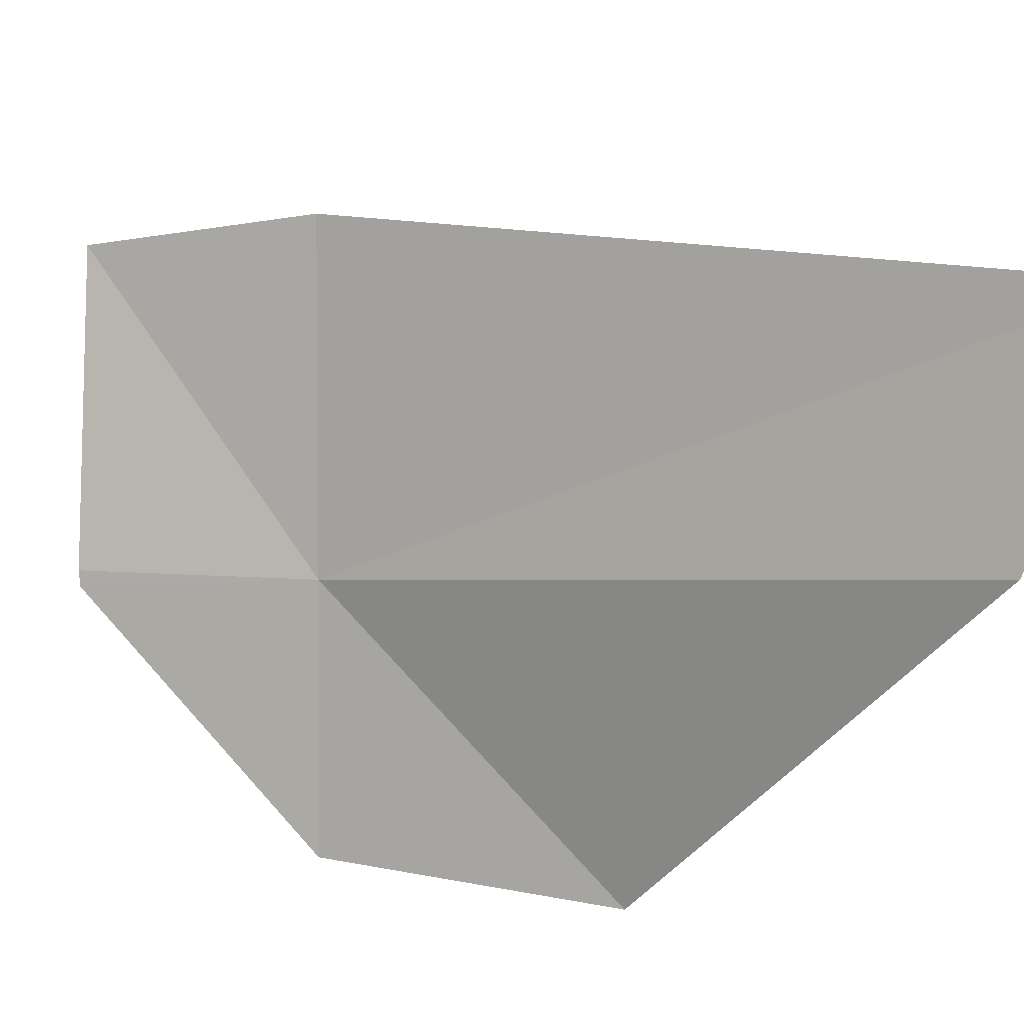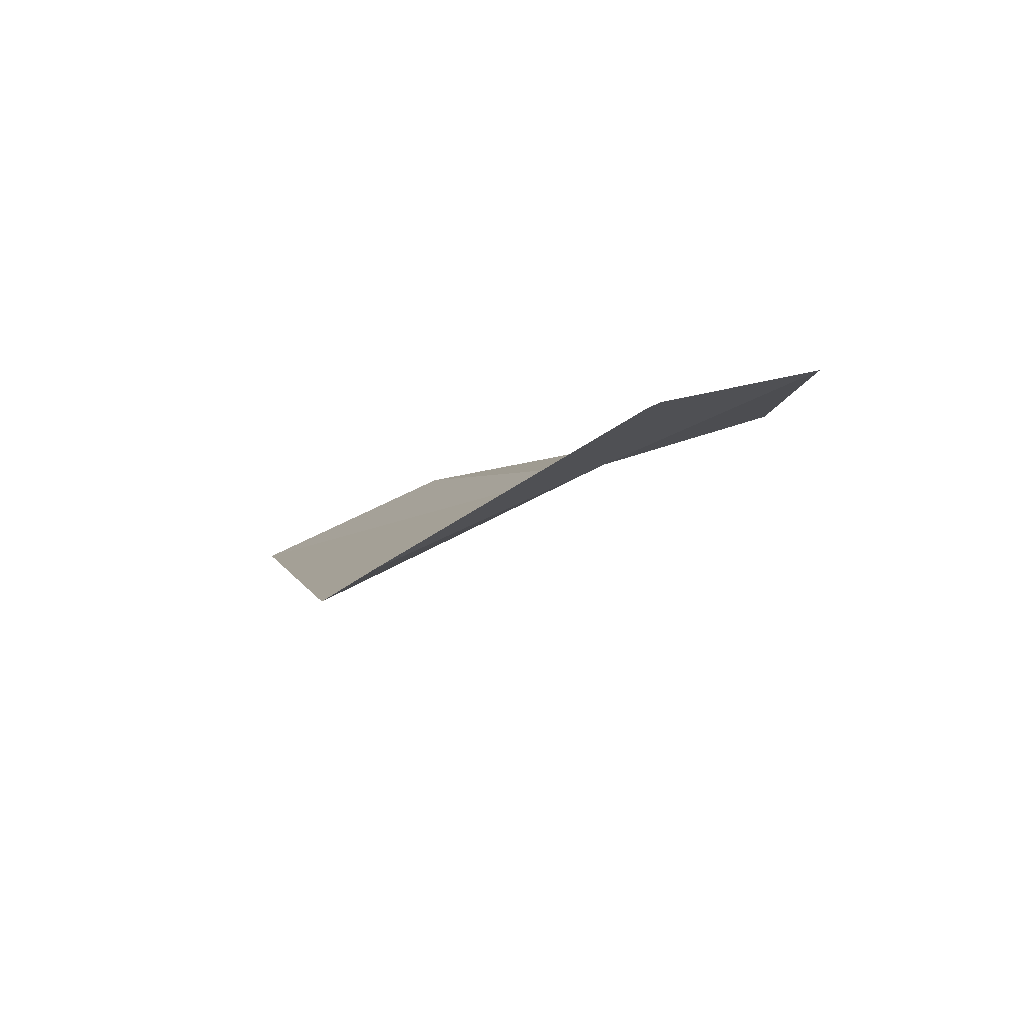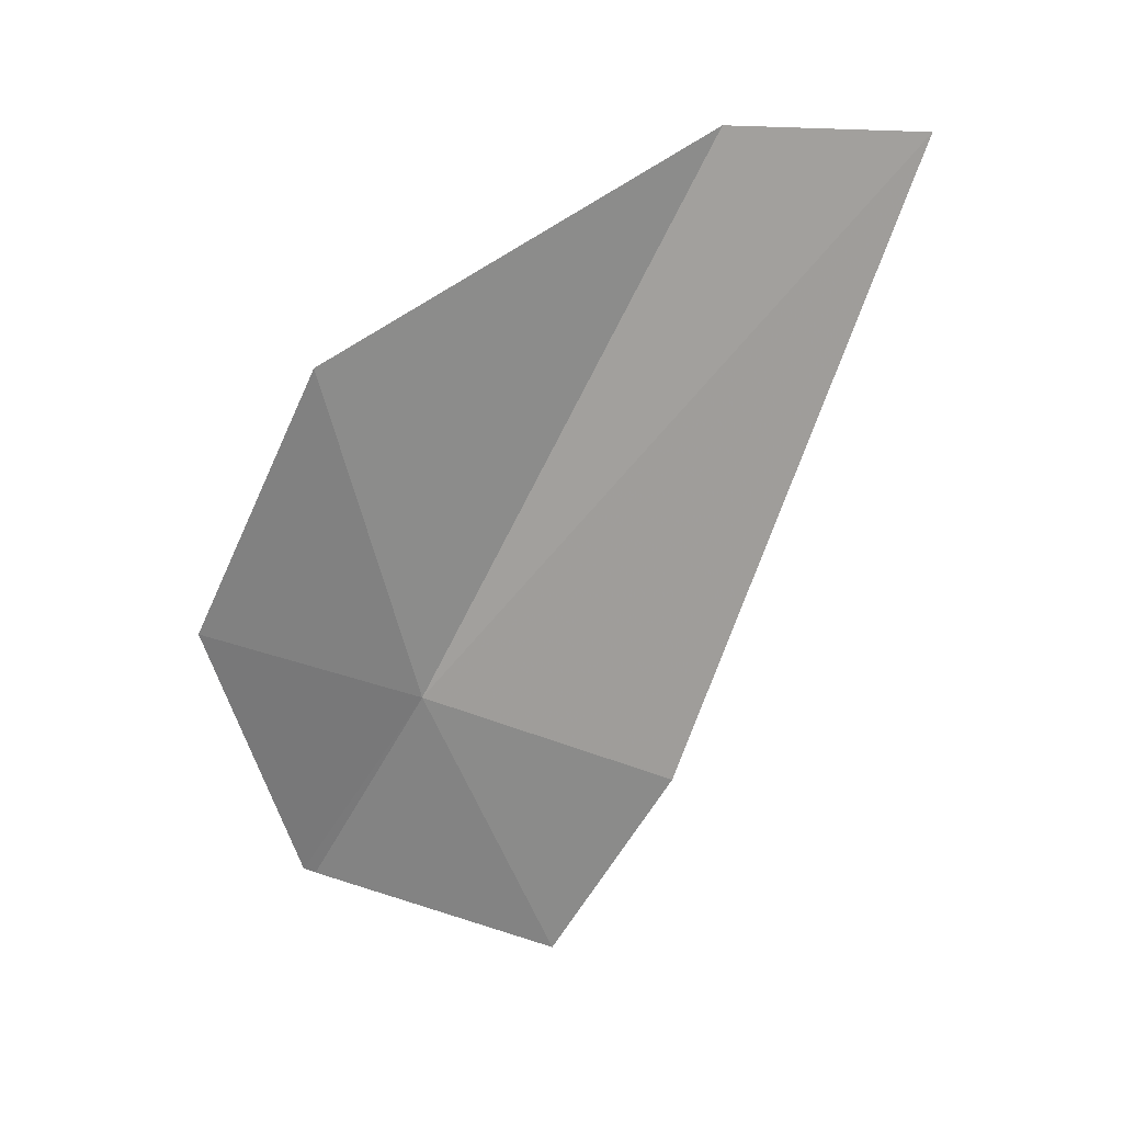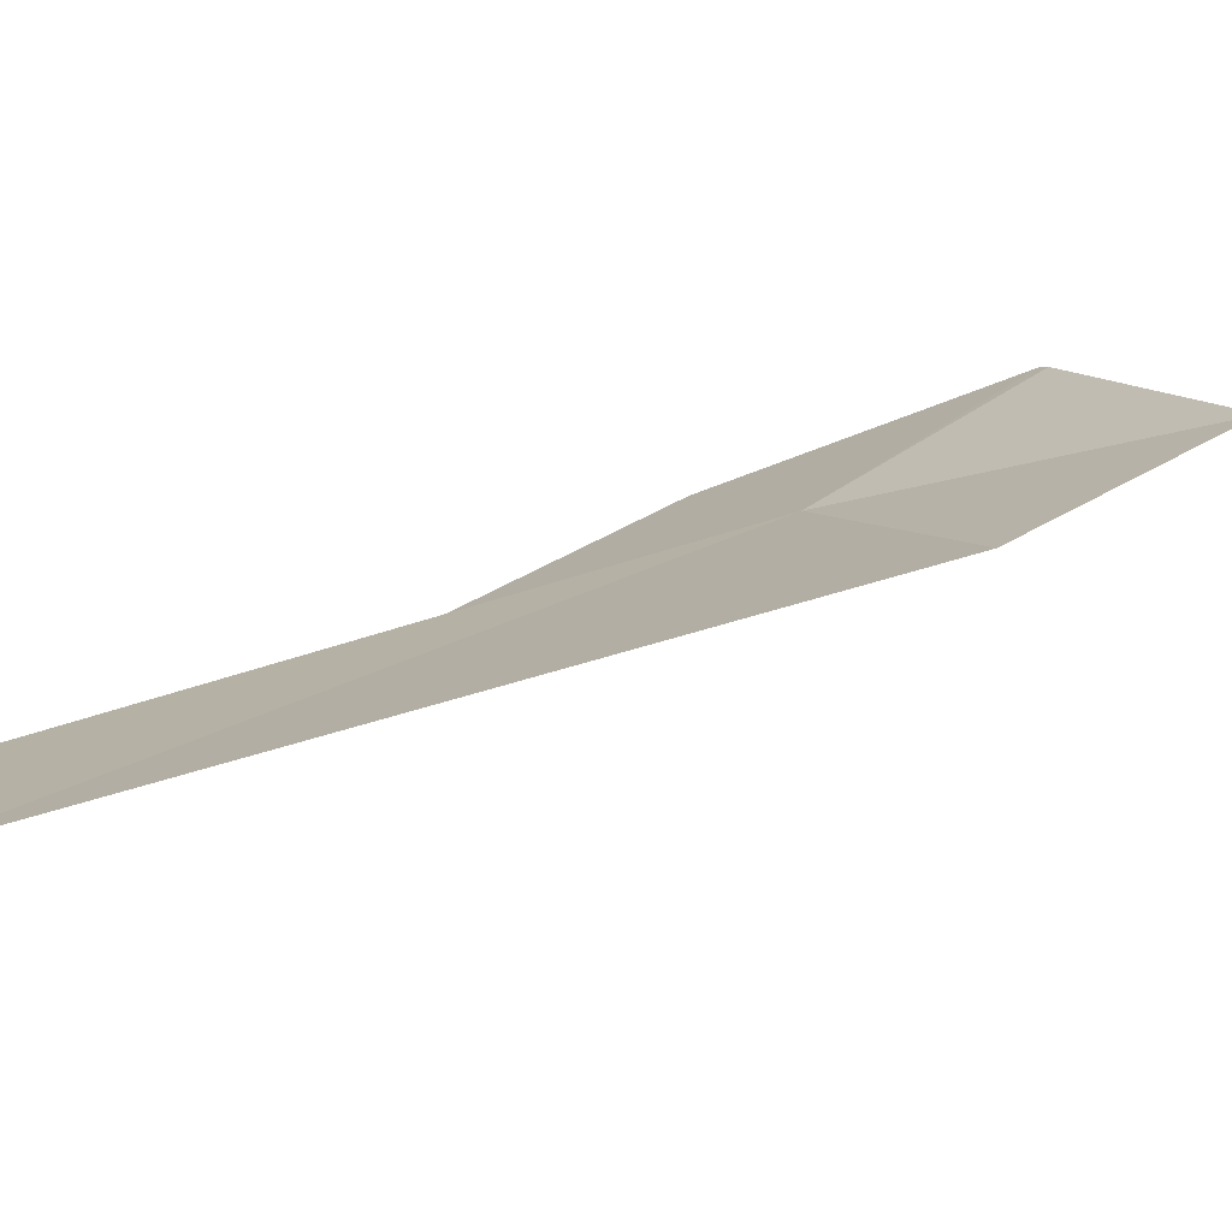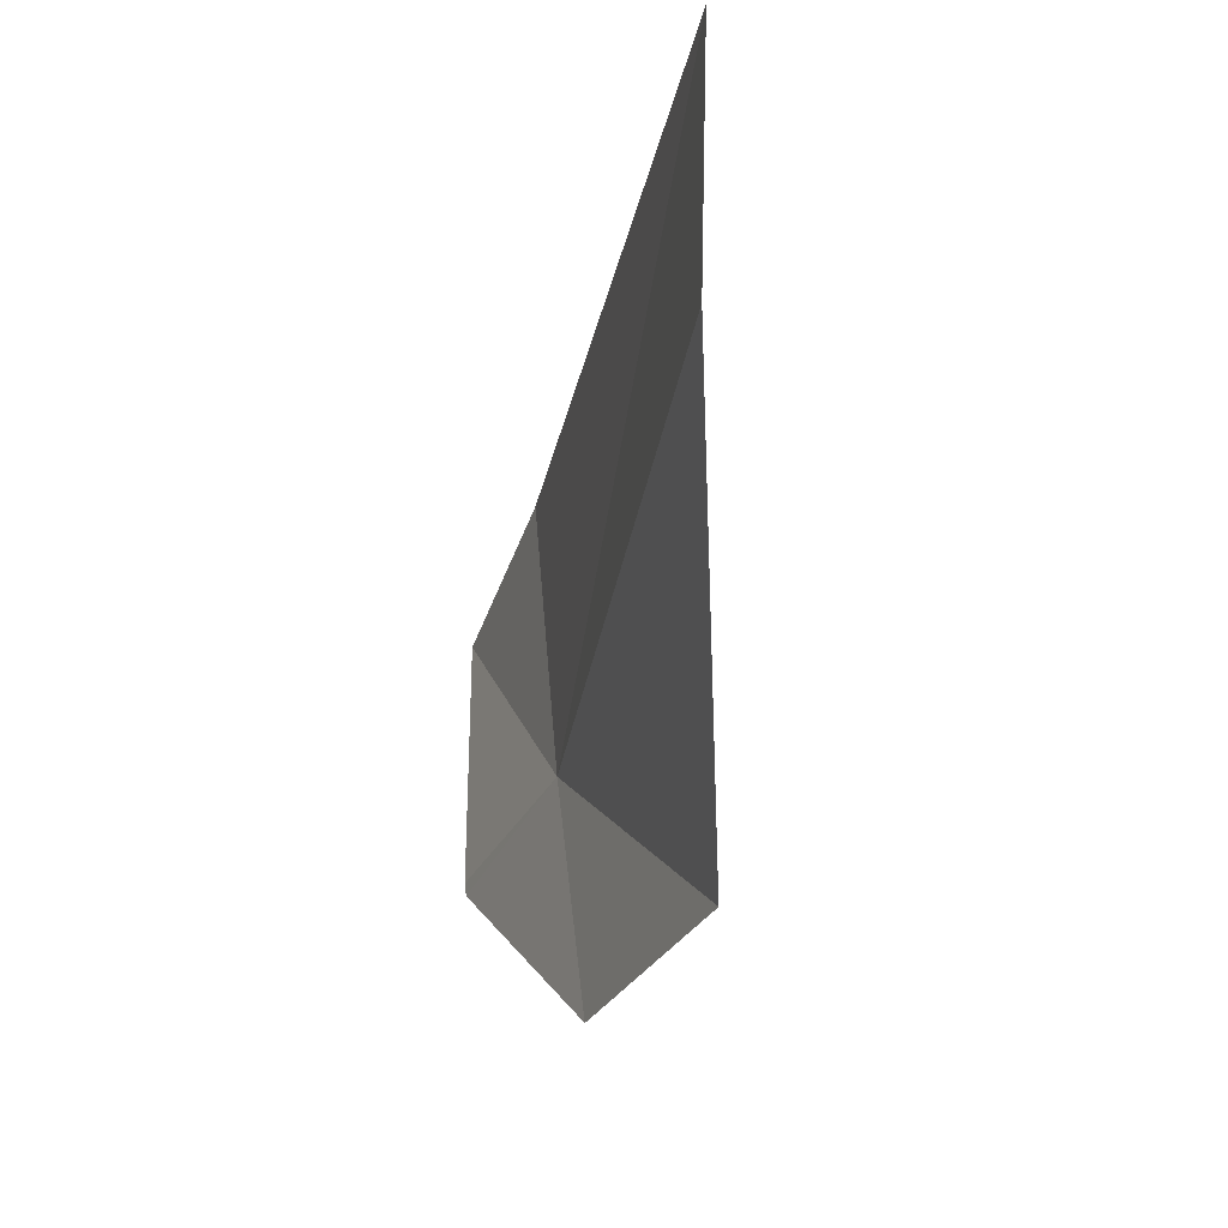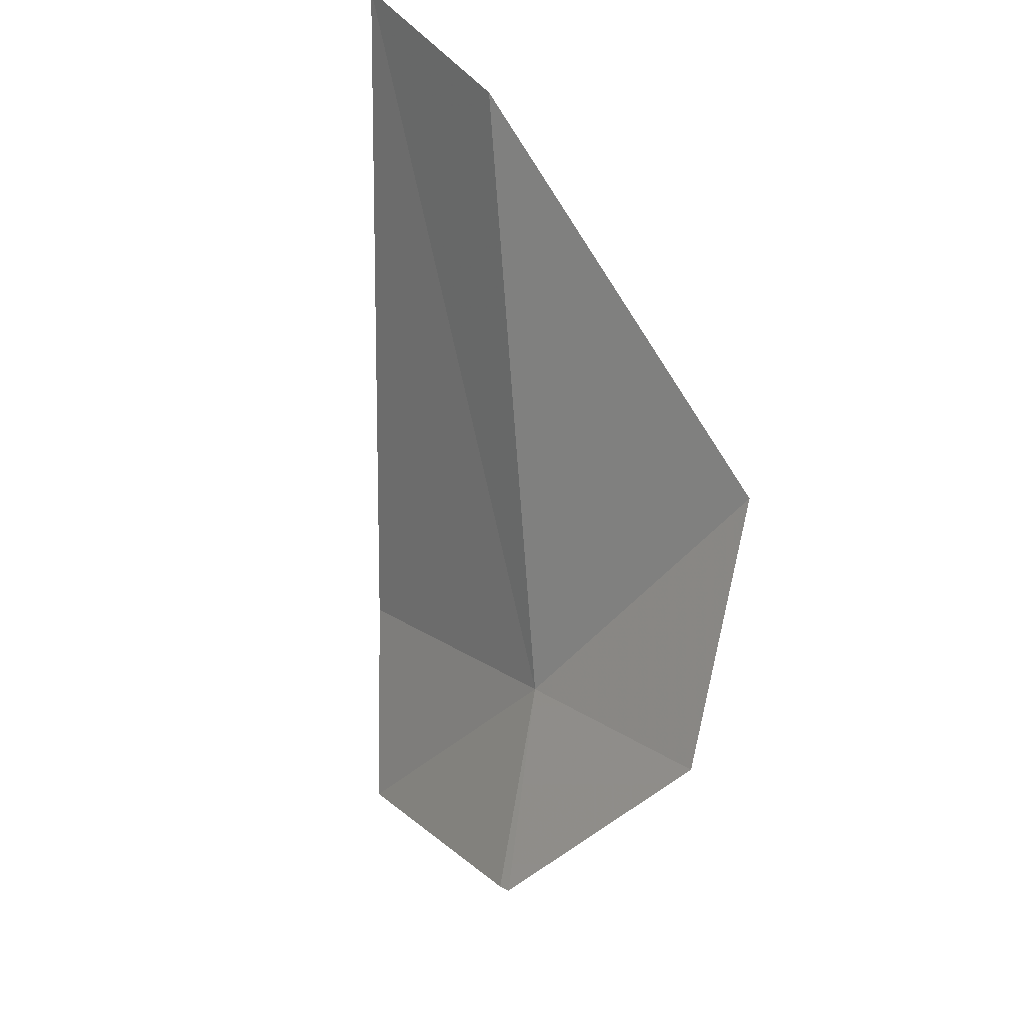
<metadata>
{"format":"obj","ext":"obj","renderer":"f3d","projection":"perspective","resolution":1024,"background":"white","views":[{"elev":35.3,"azim":136.9,"up":"+Z"},{"elev":-68.9,"azim":89.8,"up":"+Y"},{"elev":4.7,"azim":-140.7,"up":"+Y"},{"elev":75.9,"azim":-89.6,"up":"+Z"},{"elev":77.2,"azim":154.5,"up":"+Y"},{"elev":42.0,"azim":121.2,"up":"+Y"}]}
</metadata>
<code>
v -211.7 -4.962 105.9
v -212.7 -3.212 107.2
v -212 -5.3 106.8
v -212.4 -3.224 106.5
v -211.8 -3.956 105.3
v -211.4 -4.722 105.2
v -211.3 -5.526 105.8
v -211.3 -5.544 105.8
v -211.6 -5.876 106.6
f 1 3 2
f 1 2 4
f 1 4 5
f 1 5 6
f 1 7 8
f 1 8 9
f 1 9 3
f 1 6 7

</code>
